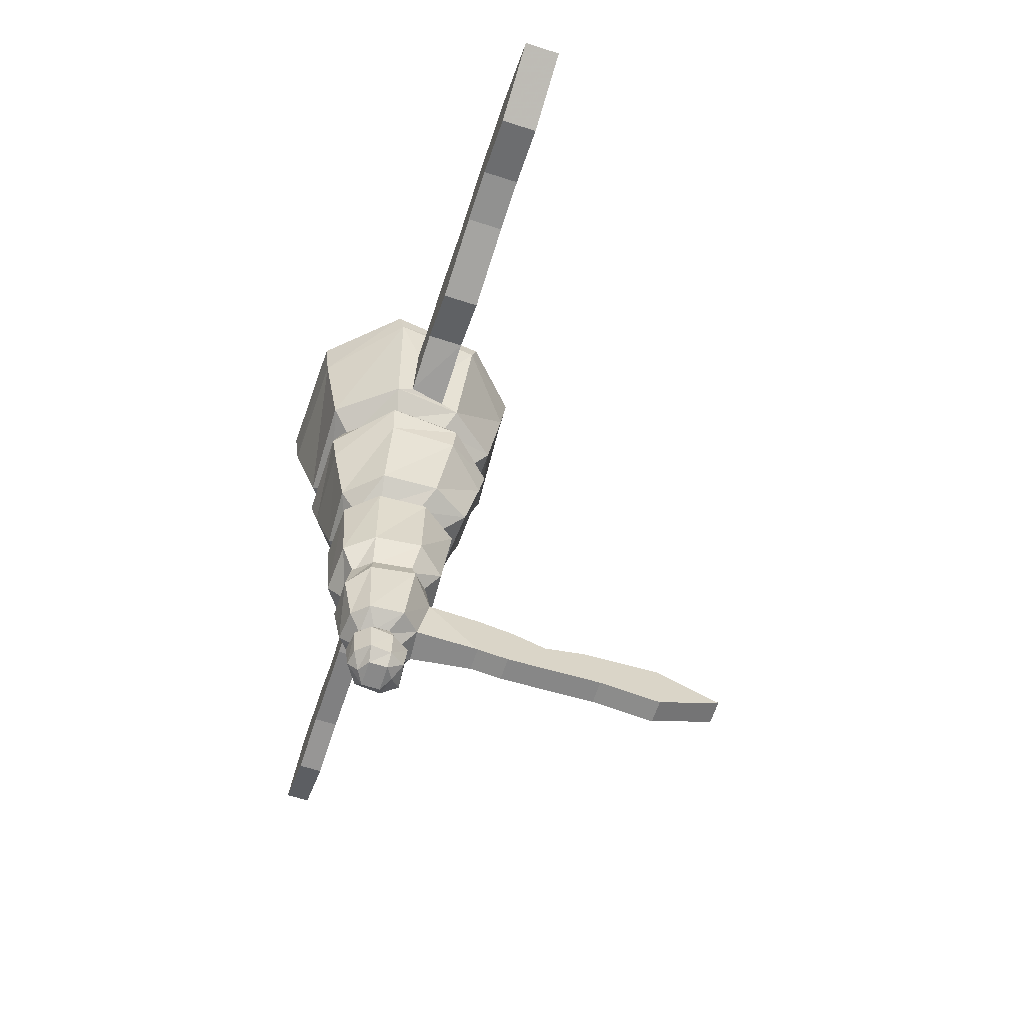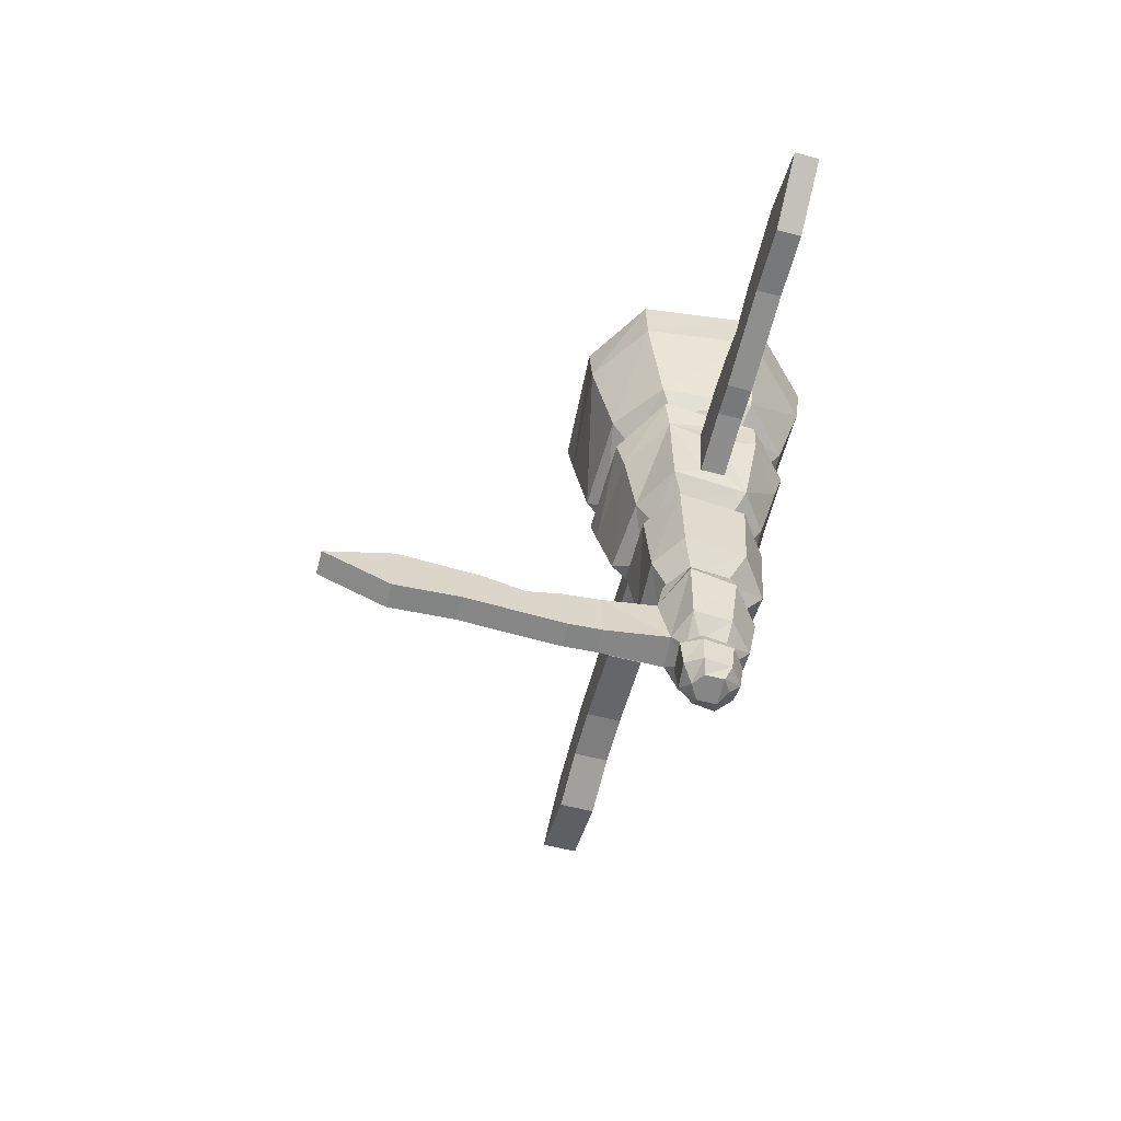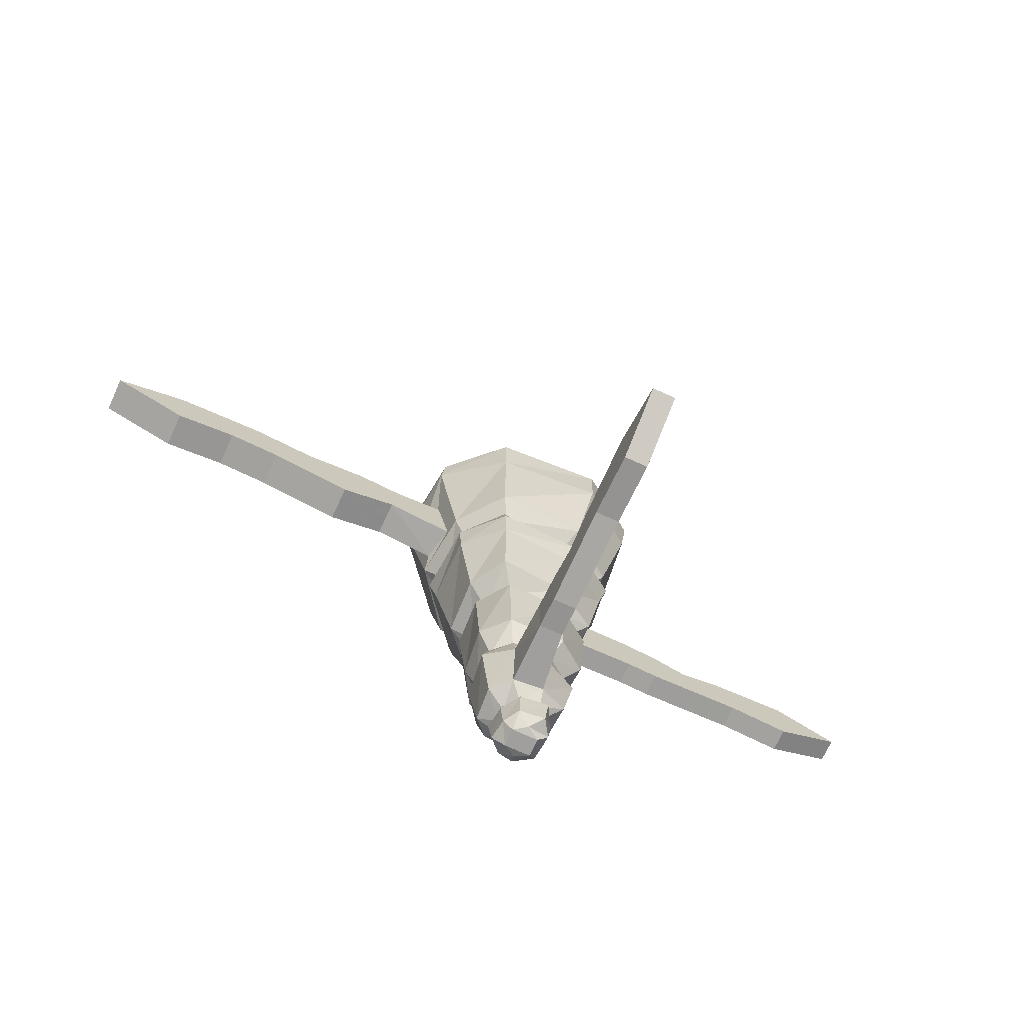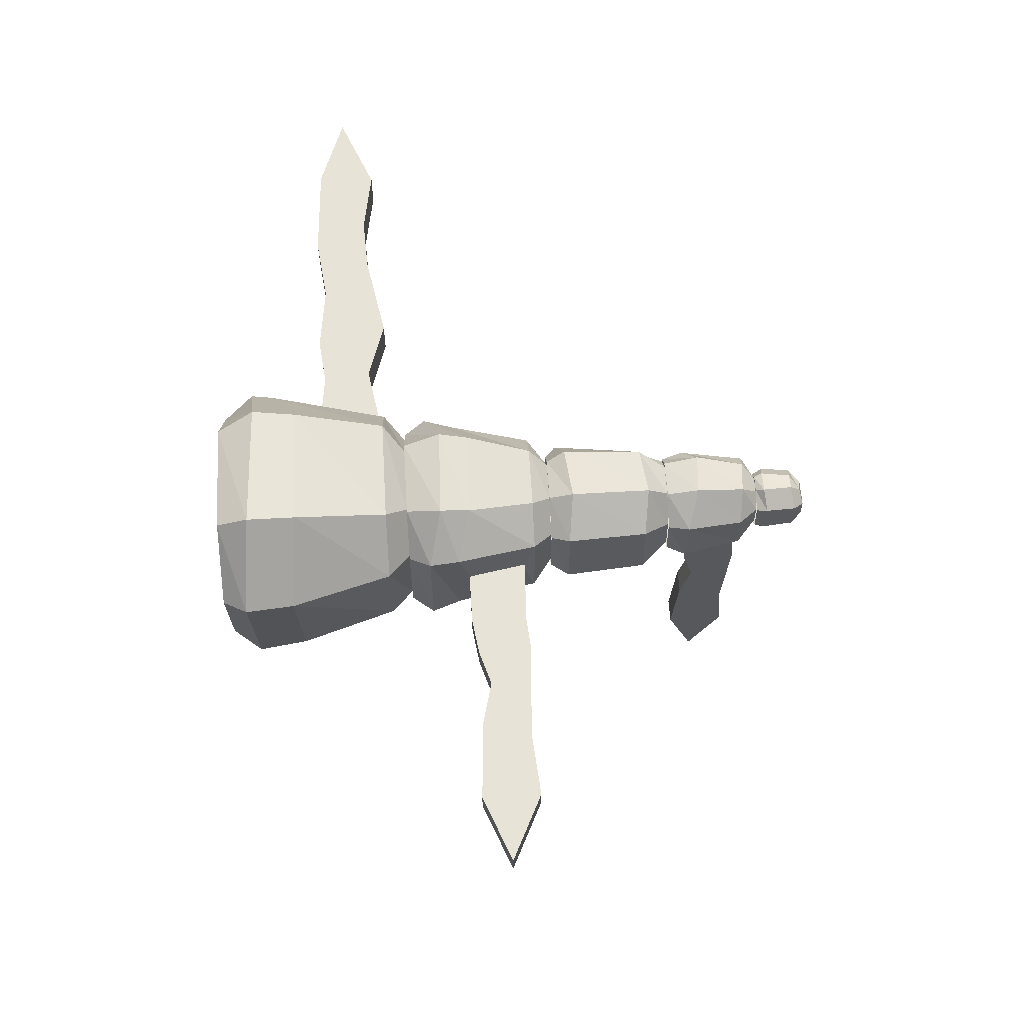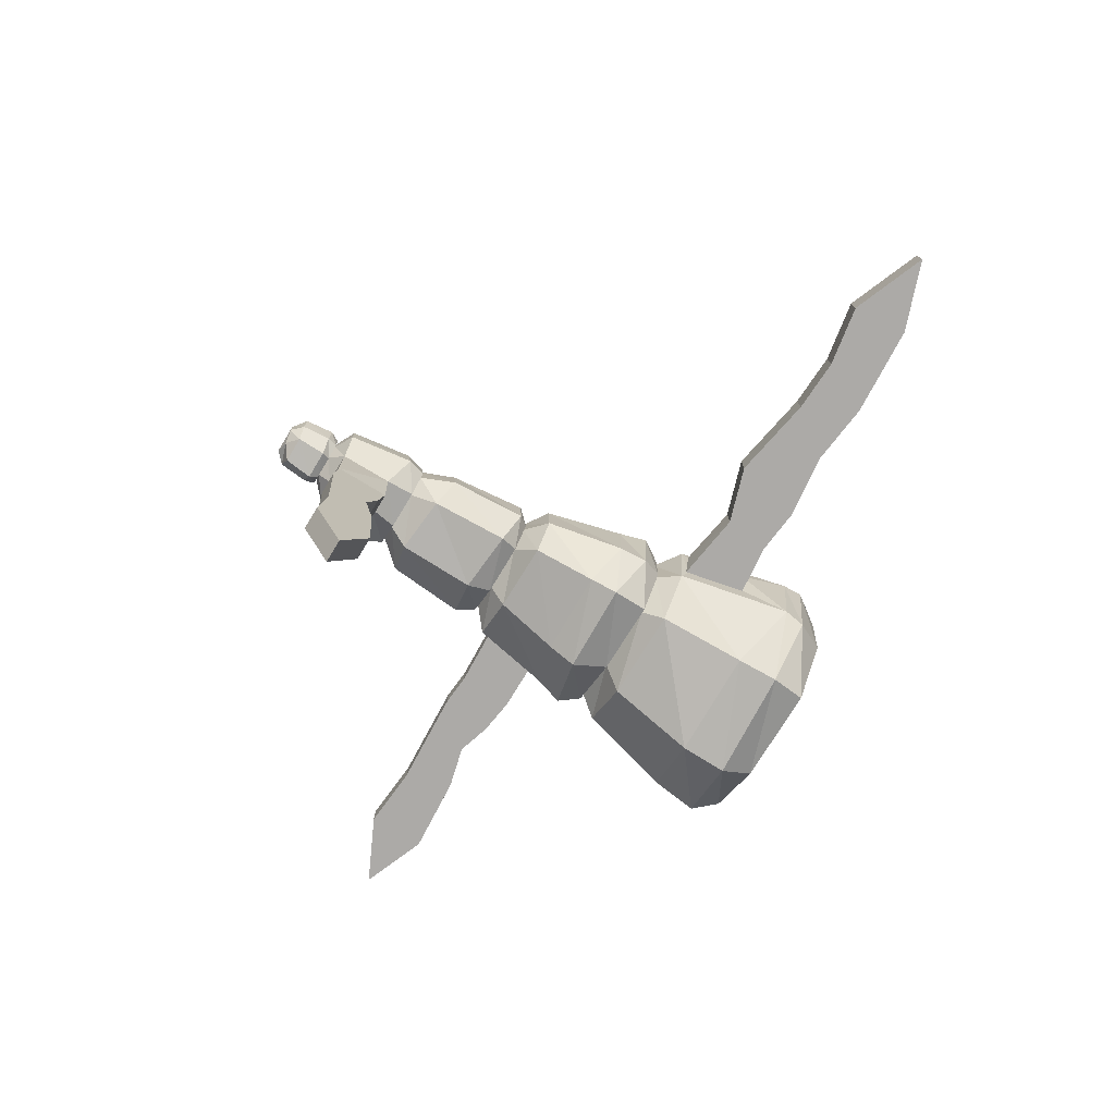
<metadata>
{"format":"obj","ext":"obj","renderer":"f3d","projection":"perspective","resolution":1024,"background":"white","views":[{"elev":-63.2,"azim":71.8,"up":"+Y"},{"elev":-62.1,"azim":-104.4,"up":"+Y"},{"elev":-71.4,"azim":155.2,"up":"+Y"},{"elev":61.6,"azim":-93.5,"up":"+Z"},{"elev":-76.1,"azim":58.7,"up":"+Z"}]}
</metadata>
<code>
v -0.07031 -1.648 -0.07812
v 0 -1.648 -0.07031
v 0.007812 -1.672 -0.08594
v -0.07812 -1.672 -0.09375
v -0.1016 -1.648 -0.03906
v -0.1094 -1.68 -0.03906
v -0.09375 -1.648 0.03906
v -0.1016 -1.68 0.04688
v -0.03906 -1.648 0.07031
v -0.04688 -1.672 0.08594
v 0.007812 -1.648 0.07031
v 0.01562 -1.672 0.07812
v 0.03906 -1.648 0.03125
v 0.05469 -1.68 0.03906
v 0.03906 -1.648 -0.02344
v 0.04688 -1.68 -0.03125
v 0.03906 -1.766 -0.03125
v 0.007812 -1.758 -0.07812
v -0.07031 -1.758 -0.08594
v -0.1016 -1.766 -0.03906
v -0.09375 -1.766 0.03906
v -0.03906 -1.758 0.07812
v 0.007812 -1.758 0.07031
v 0.04688 -1.766 0.03125
v 0.007812 -1.797 0.02344
v 0.007812 -1.797 -0.03125
v -0.03125 -1.789 -0.05469
v -0.07031 -1.797 -0.03125
v -0.07031 -1.797 0.02344
v -0.03125 -1.789 0.04688
v -0.1406 0 -0.2891
v 0.1562 0 -0.2969
v 0.1719 -0.1094 -0.3281
v -0.1641 -0.09375 -0.3438
v -0.3125 0 -0.1641
v -0.3594 -0.07812 -0.2109
v -0.3516 0 0.1172
v -0.3984 -0.07031 0.1406
v -0.1797 0 0.2891
v -0.1953 -0.09375 0.3438
v 0.1484 0 0.2812
v 0.1797 -0.1094 0.3359
v 0.3047 0 0.09375
v 0.3672 -0.08594 0.125
v 0.2891 0 -0.1172
v 0.3359 -0.09375 -0.1641
v 0.3438 -0.1562 -0.1484
v 0.1641 -0.2344 -0.3125
v -0.1641 -0.2344 -0.3359
v -0.3438 -0.2188 -0.2031
v -0.3828 -0.2109 0.1328
v -0.1875 -0.2344 0.3281
v 0.1719 -0.2344 0.3203
v 0.3672 -0.1484 0.1094
v 0.3359 -0.3047 0.03125
v 0.3125 -0.3047 -0.0625
v 0.2656 -0.5 -0.125
v 0.1484 -0.5 -0.2734
v -0.1328 -0.5 -0.2656
v -0.2812 -0.5 -0.1484
v -0.2969 -0.5 0.125
v -0.1562 -0.5 0.2578
v 0.1484 -0.5 0.2656
v 0.2891 -0.5 0.08594
v 0.2969 -0.4766 0.03125
v 0.1172 -0.5625 -0.2188
v -0.09375 -0.5625 -0.1953
v -0.2344 -0.5625 -0.1094
v -0.2188 -0.5625 0.1016
v -0.1094 -0.5625 0.1953
v 0.09375 -0.5625 0.1953
v 0.2109 -0.5625 0.0625
v 0.2734 -0.4766 -0.0625
v 0.2109 -0.5625 -0.09375
v -0.09375 -0.5625 -0.2188
v 0.1328 -0.5625 -0.2344
v 0.1406 -0.6719 -0.2656
v -0.1328 -0.6641 -0.2578
v -0.25 -0.5625 -0.125
v -0.2891 -0.625 -0.1484
v -0.2344 -0.5625 0.1094
v -0.2734 -0.625 0.1328
v -0.125 -0.5625 0.2109
v -0.1484 -0.6641 0.25
v 0.1016 -0.5625 0.2188
v 0.1172 -0.6719 0.25
v 0.2266 -0.5625 0.07031
v 0.2656 -0.625 0.08594
v 0.2266 -0.5625 -0.1016
v 0.25 -0.625 -0.1328
v 0.2422 -0.7109 -0.125
v 0.1328 -0.7578 -0.25
v -0.125 -0.75 -0.2344
v -0.2656 -0.7109 -0.1328
v -0.2656 -0.7109 0.1328
v -0.1406 -0.75 0.2266
v 0.1094 -0.7578 0.2344
v 0.2422 -0.7109 0.07812
v 0.1797 -0.9453 0.07812
v 0.1875 -0.9453 -0.09375
v 0.1172 -0.9453 -0.2109
v -0.09375 -0.9453 -0.1953
v -0.2266 -0.9453 -0.1172
v -0.2344 -0.9062 -0.03125
v -0.2656 -0.75 -0.03125
v -0.2656 -0.75 0.02344
v -0.2109 -0.9453 0.1016
v -0.1016 -0.9453 0.1797
v 0.07812 -0.9453 0.1875
v 0.05469 -1 0.1328
v 0.1016 -1 0.0625
v 0.1172 -1 -0.05469
v 0.0625 -1 -0.1328
v -0.07812 -1 -0.1406
v -0.1641 -1 -0.07812
v -0.2344 -0.9062 0.02344
v -0.0625 -1 0.1328
v -0.1562 -1 0.07031
v -0.08594 -1 -0.1562
v 0.07031 -1 -0.1484
v 0.08594 -1.055 -0.1797
v -0.1016 -1.07 -0.1797
v -0.1797 -1 -0.08594
v -0.2109 -1.055 -0.1016
v -0.1719 -1 0.07812
v -0.1953 -1.055 0.09375
v -0.07031 -1 0.1484
v -0.07812 -1.07 0.1797
v 0.0625 -1 0.1406
v 0.07812 -1.055 0.1719
v 0.1172 -1 0.07031
v 0.1484 -1.031 0.07812
v 0.1328 -1 -0.05469
v 0.1562 -1.031 -0.07031
v 0.1406 -1.266 -0.07031
v 0.07031 -1.289 -0.1562
v -0.1016 -1.305 -0.1641
v -0.1953 -1.289 -0.09375
v -0.1797 -1.289 0.08594
v -0.07031 -1.305 0.1641
v 0.07031 -1.289 0.1562
v 0.125 -1.266 0.07031
v 0.08594 -1.367 0.0625
v 0.09375 -1.367 -0.05469
v 0.03906 -1.367 -0.1016
v -0.07812 -1.367 -0.1172
v -0.1328 -1.367 -0.0625
v -0.125 -1.367 0.03906
v -0.05469 -1.367 0.1094
v 0.03906 -1.367 0.1094
v -0.07031 -1.367 -0.125
v 0.04688 -1.367 -0.1172
v 0.04688 -1.453 -0.1328
v -0.05469 -1.453 -0.1406
v -0.1484 -1.367 -0.07031
v -0.1719 -1.422 -0.07812
v -0.1406 -1.367 0.04688
v -0.1562 -1.43 0.05469
v -0.0625 -1.367 0.1172
v -0.0625 -1.461 0.1328
v 0.04688 -1.367 0.1172
v 0.05469 -1.469 0.1328
v 0.09375 -1.367 0.0625
v 0.1094 -1.43 0.07031
v 0.1094 -1.367 -0.05469
v 0.125 -1.422 -0.0625
v 0.09375 -1.617 -0.04688
v 0.03906 -1.609 -0.1016
v 0.03906 -1.609 -0.2891
v 0.03906 -1.445 -0.2891
v -0.03125 -1.445 -0.2891
v -0.05469 -1.609 -0.1094
v -0.1406 -1.594 -0.07031
v -0.1328 -1.594 0.03906
v -0.05469 -1.602 0.1094
v 0.03906 -1.609 0.1016
v 0.08594 -1.617 0.05469
v 0.03125 -1.648 0.02344
v 0.03125 -1.648 -0.01562
v 0 -1.648 -0.0625
v -0.03125 -1.609 -0.2891
v -0.03125 -1.617 -0.3828
v 0.03906 -1.617 -0.3828
v 0.03906 -1.461 -0.3984
v -0.03125 -1.461 -0.3984
v -0.0625 -1.648 -0.07031
v -0.08594 -1.648 -0.03906
v -0.08594 -1.648 0.03125
v -0.03906 -1.648 0.0625
v 0.007812 -1.648 0.0625
v -0.4141 -0.7422 -0.03906
v -0.4141 -0.7422 0.03125
v -0.2656 -0.7422 0.03125
v -0.2656 -0.7422 -0.03906
v -0.4141 -0.9062 -0.03906
v -0.5078 -0.9141 -0.03906
v -0.5234 -0.7578 -0.03906
v -0.5234 -0.7578 0.03125
v -0.4141 -0.9062 0.03125
v -0.2344 -0.9141 0.03125
v -0.2344 -0.9141 -0.03906
v -0.5078 -0.9141 0.03125
v -0.6562 -0.9062 0.03125
v -0.6562 -0.9062 -0.03906
v -0.625 -0.7891 -0.03906
v -0.625 -0.7891 0.03125
v -0.75 -0.7578 0.03125
v -0.7969 -0.8984 0.03125
v -0.7969 -0.8984 -0.03906
v -0.75 -0.7578 -0.03906
v -0.9844 -0.7422 -0.03906
v -0.9844 -0.7422 0.03125
v -0.9844 -0.9141 0.03125
v -0.9844 -0.9141 -0.03906
v -1.18 -0.8203 -0.03906
v -1.18 -0.8203 0.03125
v 0.3125 -0.2969 -0.07031
v 0.3359 -0.2969 0.03906
v 0.4688 -0.3125 0.03906
v 0.4688 -0.3125 -0.07031
v 0.2734 -0.4844 -0.07031
v 0.4844 -0.4531 -0.07031
v 0.2969 -0.4844 0.03906
v 0.4844 -0.4531 0.03906
v 0.6562 -0.5078 0.03906
v 0.6094 -0.2969 0.03906
v 0.6094 -0.2969 -0.07031
v 0.6562 -0.5078 -0.07031
v 0.9141 -0.4609 -0.07031
v 0.9141 -0.4609 0.03906
v 0.8047 -0.3203 0.03906
v 0.8047 -0.3203 -0.07031
v 1 -0.2969 -0.07031
v 1.078 -0.4531 -0.07031
v 1.078 -0.4531 0.03906
v 1 -0.2969 0.03906
v 1.281 -0.3125 0.03906
v 1.281 -0.3125 -0.07031
v 1.266 -0.4844 -0.07031
v 1.266 -0.4844 0.03906
v 1.5 -0.3906 0.03906
v 1.5 -0.3906 -0.07031
v -0.03125 -1.492 -0.5
v -0.03125 -1.609 -0.5312
v 0.03906 -1.609 -0.5312
v 0.03906 -1.492 -0.5
v 0.03906 -1.461 -0.625
v -0.03125 -1.461 -0.625
v -0.03125 -1.602 -0.6719
v 0.03906 -1.602 -0.6719
v 0.03906 -1.617 -0.8594
v 0.03906 -1.445 -0.8594
v -0.03125 -1.445 -0.8594
v -0.03125 -1.617 -0.8594
v -0.03125 -1.523 -1.055
v 0.03906 -1.523 -1.055
f 1 2 3
f 1 3 4
f 1 4 5
f 5 4 6
f 5 6 7
f 7 6 8
f 7 8 9
f 9 8 10
f 9 10 11
f 11 10 12
f 11 12 13
f 13 12 14
f 13 14 15
f 15 14 16
f 15 16 2
f 2 16 3
f 99 109 110
f 99 110 111
f 99 111 100
f 100 111 112
f 100 112 101
f 101 112 113
f 101 113 102
f 102 113 114
f 102 114 103
f 103 114 115
f 103 115 107
f 109 108 117
f 109 117 110
f 107 115 118
f 107 118 108
f 108 118 117
f 135 142 143
f 135 143 144
f 135 144 136
f 136 144 145
f 136 145 137
f 137 145 146
f 137 146 138
f 138 146 147
f 138 147 139
f 139 147 148
f 139 148 140
f 140 148 149
f 140 149 141
f 141 149 150
f 141 150 142
f 142 150 143
f 153 166 167
f 153 167 168
f 154 172 156
f 156 172 173
f 156 173 158
f 158 173 174
f 158 174 160
f 160 174 175
f 160 175 162
f 162 175 176
f 162 176 164
f 164 176 177
f 164 177 166
f 166 177 167
f 169 181 182
f 169 182 183
f 195 199 202
f 195 202 196
f 196 204 197
f 197 204 205
f 198 206 202
f 202 206 203
f 203 206 207
f 203 207 208
f 204 209 205
f 205 209 210
f 207 212 208
f 208 212 213
f 209 214 210
f 210 214 211
f 211 214 215
f 212 216 213
f 225 228 229
f 225 229 230
f 229 232 233
f 229 233 234
f 230 235 231
f 231 235 236
f 233 238 234
f 234 238 239
f 235 240 236
f 236 240 237
f 237 240 241
f 238 242 239
f 182 185 243
f 182 243 244
f 183 245 184
f 184 245 246
f 243 248 244
f 244 248 249
f 245 250 246
f 246 250 247
f 247 250 251
f 247 251 252
f 248 253 249
f 249 253 254
f 251 256 252
f 253 255 254
f 3 16 17
f 3 17 18
f 3 18 4
f 4 18 19
f 4 19 6
f 6 19 20
f 6 20 8
f 8 20 21
f 8 21 10
f 10 21 22
f 10 22 12
f 12 22 23
f 12 23 14
f 14 23 24
f 14 24 16
f 16 24 17
f 167 177 178
f 167 178 179
f 167 179 168
f 168 179 180
f 168 180 172
f 172 180 186
f 172 186 173
f 173 186 187
f 173 187 174
f 174 187 188
f 174 188 175
f 175 188 189
f 175 189 176
f 176 189 190
f 176 190 177
f 177 190 178
f 196 202 203
f 196 203 204
f 203 208 204
f 204 208 209
f 208 213 209
f 209 213 214
f 213 216 214
f 214 216 215
f 229 234 230
f 230 234 235
f 234 239 235
f 235 239 240
f 239 242 240
f 240 242 241
f 182 244 183
f 183 244 245
f 244 249 245
f 245 249 250
f 249 254 250
f 250 254 251
f 251 254 255
f 251 255 256
f 17 24 25
f 17 25 26
f 17 26 18
f 18 26 27
f 18 27 19
f 19 27 20
f 20 27 28
f 20 28 21
f 21 28 29
f 21 29 22
f 22 29 30
f 22 30 23
f 23 30 24
f 24 30 25
f 25 30 29
f 25 29 26
f 26 29 28
f 26 28 27
f 31 32 33
f 31 33 34
f 31 34 35
f 35 34 36
f 35 36 37
f 37 36 38
f 37 38 39
f 39 38 40
f 39 40 41
f 41 40 42
f 41 42 43
f 43 42 44
f 43 44 45
f 45 44 46
f 45 46 32
f 32 46 33
f 217 218 219
f 217 219 220
f 33 46 47
f 33 47 48
f 33 48 34
f 34 48 49
f 34 49 36
f 36 49 50
f 36 50 38
f 38 50 51
f 38 51 40
f 40 51 52
f 40 52 42
f 42 52 53
f 42 53 44
f 44 53 54
f 44 54 46
f 46 54 47
f 75 76 77
f 75 77 78
f 75 78 79
f 79 78 80
f 79 80 81
f 81 80 82
f 81 82 83
f 83 82 84
f 83 84 85
f 85 84 86
f 85 86 87
f 87 86 88
f 87 88 89
f 89 88 90
f 89 90 76
f 76 90 77
f 153 170 154
f 154 170 171
f 191 192 193
f 191 193 194
f 217 220 221
f 221 220 222
f 223 224 218
f 218 224 219
f 219 226 220
f 220 226 227
f 47 54 55
f 47 55 56
f 47 56 57
f 47 57 48
f 48 57 58
f 48 58 49
f 49 58 59
f 49 59 50
f 50 59 60
f 50 60 51
f 51 60 61
f 51 61 52
f 52 61 62
f 52 62 53
f 53 62 63
f 53 63 54
f 54 63 64
f 54 64 65
f 54 65 55
f 64 57 73
f 64 73 65
f 56 73 57
f 77 90 91
f 77 91 92
f 77 92 78
f 78 92 93
f 78 93 80
f 80 93 94
f 80 94 82
f 82 94 95
f 82 95 84
f 84 95 96
f 84 96 86
f 86 96 97
f 86 97 88
f 88 97 98
f 88 98 90
f 90 98 91
f 119 120 121
f 119 121 122
f 119 122 123
f 123 122 124
f 123 124 125
f 125 124 126
f 125 126 127
f 127 126 128
f 127 128 129
f 129 128 130
f 129 130 131
f 131 130 132
f 131 132 133
f 133 132 134
f 133 134 120
f 120 134 121
f 153 168 169
f 153 169 170
f 154 171 172
f 170 184 171
f 171 184 185
f 171 181 172
f 191 194 195
f 191 197 192
f 192 197 198
f 192 199 200
f 192 200 193
f 195 194 201
f 221 222 223
f 223 222 224
f 219 224 225
f 219 225 226
f 220 227 222
f 222 227 228
f 226 231 227
f 227 231 232
f 231 236 232
f 232 236 233
f 233 236 237
f 233 237 238
f 237 241 238
f 238 241 242
f 59 58 66
f 59 66 67
f 59 67 60
f 60 67 68
f 60 68 61
f 61 68 69
f 61 69 62
f 62 69 70
f 62 70 63
f 63 70 71
f 63 71 64
f 64 71 72
f 64 72 57
f 57 72 74
f 57 74 58
f 58 74 66
f 91 98 99
f 91 99 100
f 91 100 92
f 92 100 101
f 92 101 93
f 93 101 102
f 93 102 94
f 94 102 103
f 94 103 104
f 94 104 105
f 94 105 95
f 95 105 106
f 95 106 107
f 95 107 96
f 96 107 108
f 96 108 97
f 97 108 109
f 97 109 98
f 98 109 99
f 103 107 116
f 103 116 104
f 106 116 107
f 121 134 135
f 121 135 136
f 121 136 122
f 122 136 137
f 122 137 124
f 124 137 138
f 124 138 126
f 126 138 139
f 126 139 128
f 128 139 140
f 128 140 130
f 130 140 141
f 130 141 132
f 132 141 142
f 132 142 134
f 134 142 135
f 151 152 153
f 151 153 154
f 151 154 155
f 155 154 156
f 155 156 157
f 157 156 158
f 157 158 159
f 159 158 160
f 159 160 161
f 161 160 162
f 161 162 163
f 163 162 164
f 163 164 165
f 165 164 166
f 165 166 152
f 152 166 153
f 168 172 181
f 168 181 169
f 169 183 170
f 170 183 184
f 171 185 181
f 191 195 196
f 191 196 197
f 192 198 199
f 195 201 199
f 197 205 198
f 198 205 206
f 198 202 199
f 199 201 200
f 205 210 206
f 206 210 207
f 207 210 211
f 207 211 212
f 211 215 212
f 212 215 216
f 222 228 224
f 224 228 225
f 225 230 226
f 226 230 231
f 227 232 228
f 228 232 229
f 181 185 182
f 184 246 185
f 185 246 243
f 243 246 247
f 243 247 248
f 247 252 248
f 248 252 253
f 252 256 253
f 253 256 255

</code>
